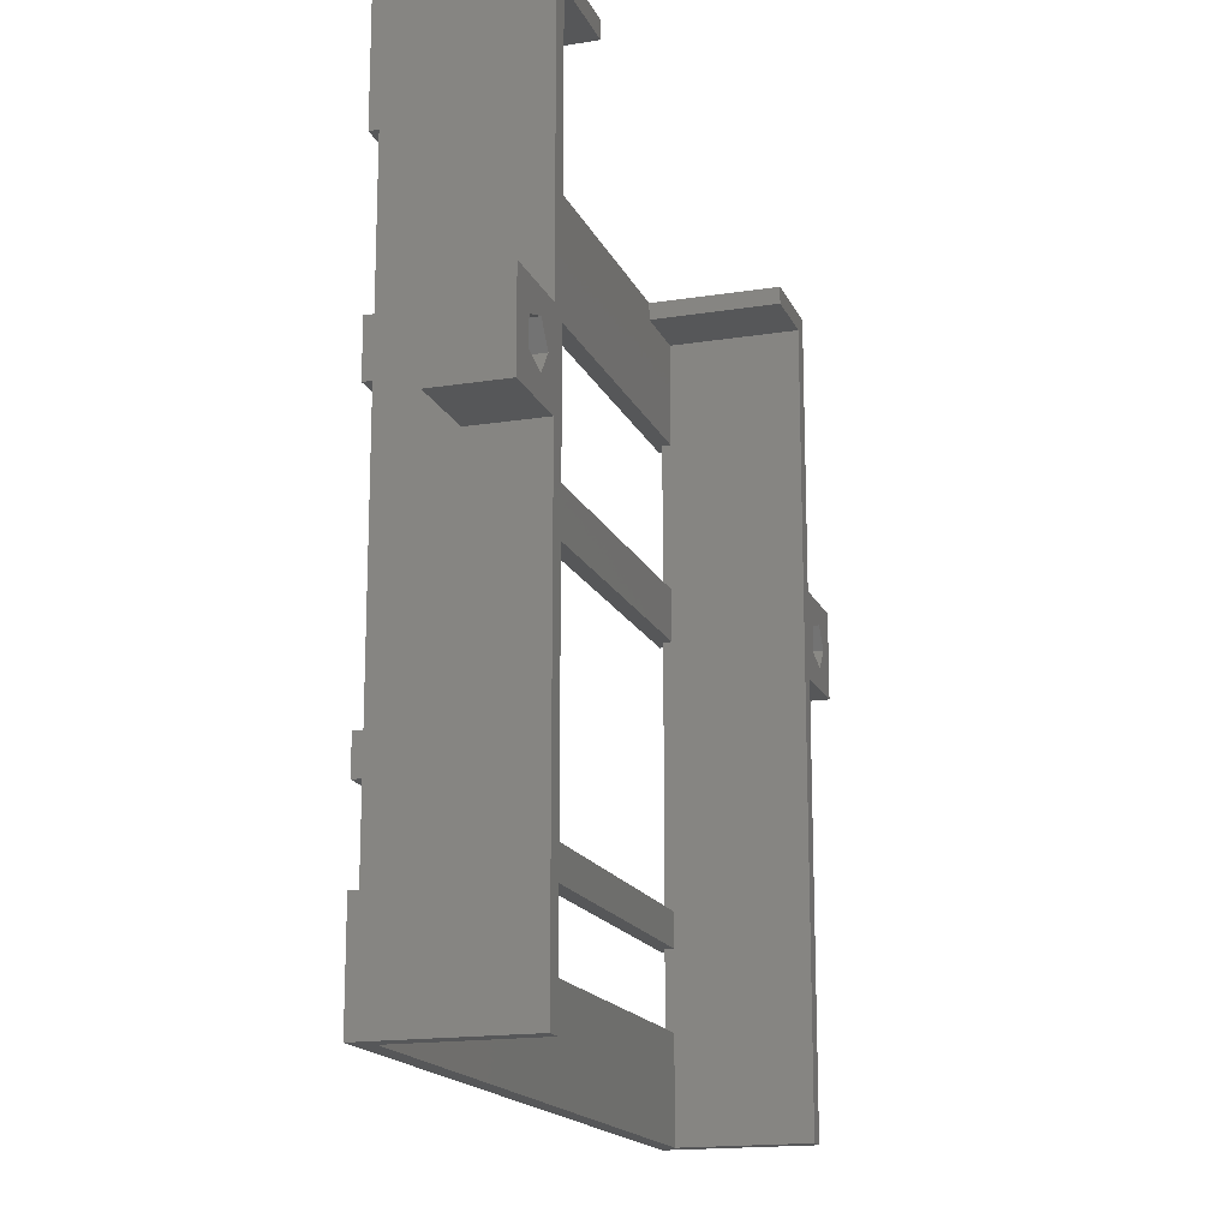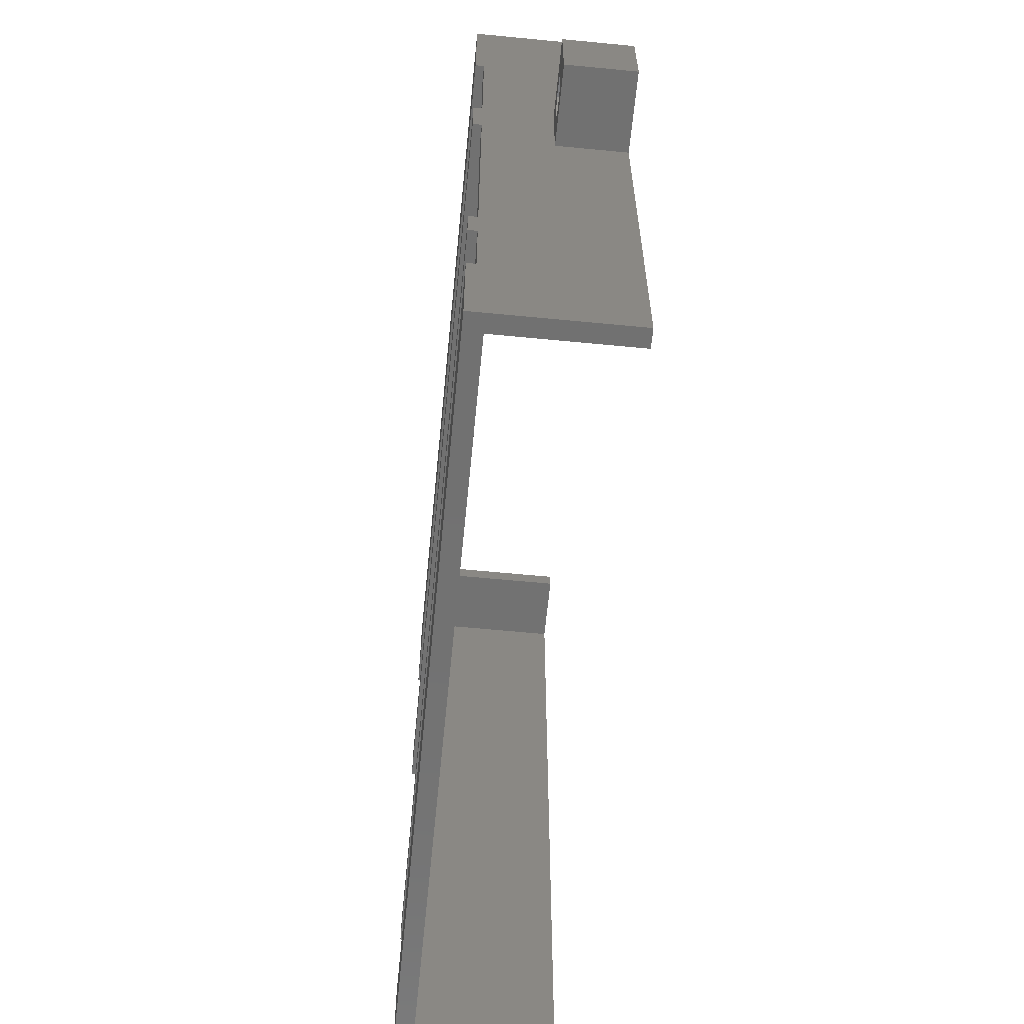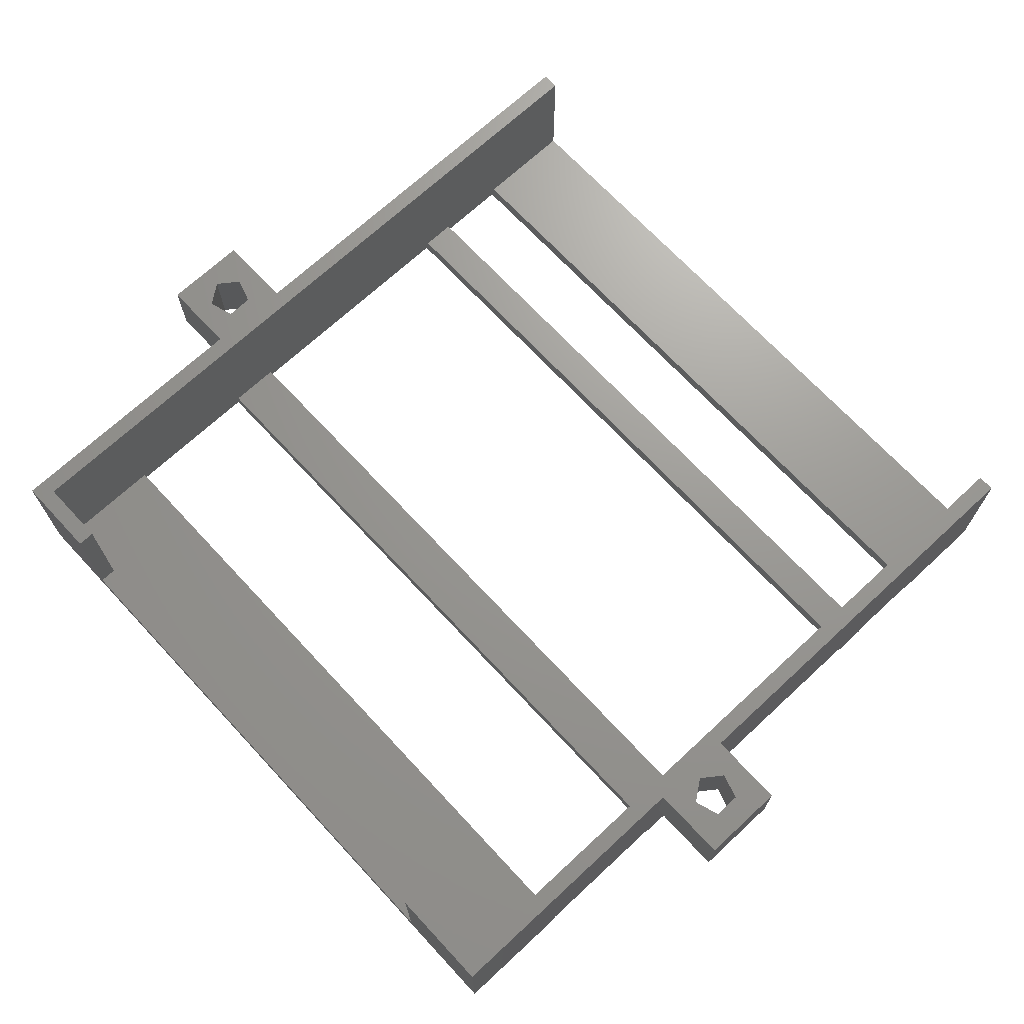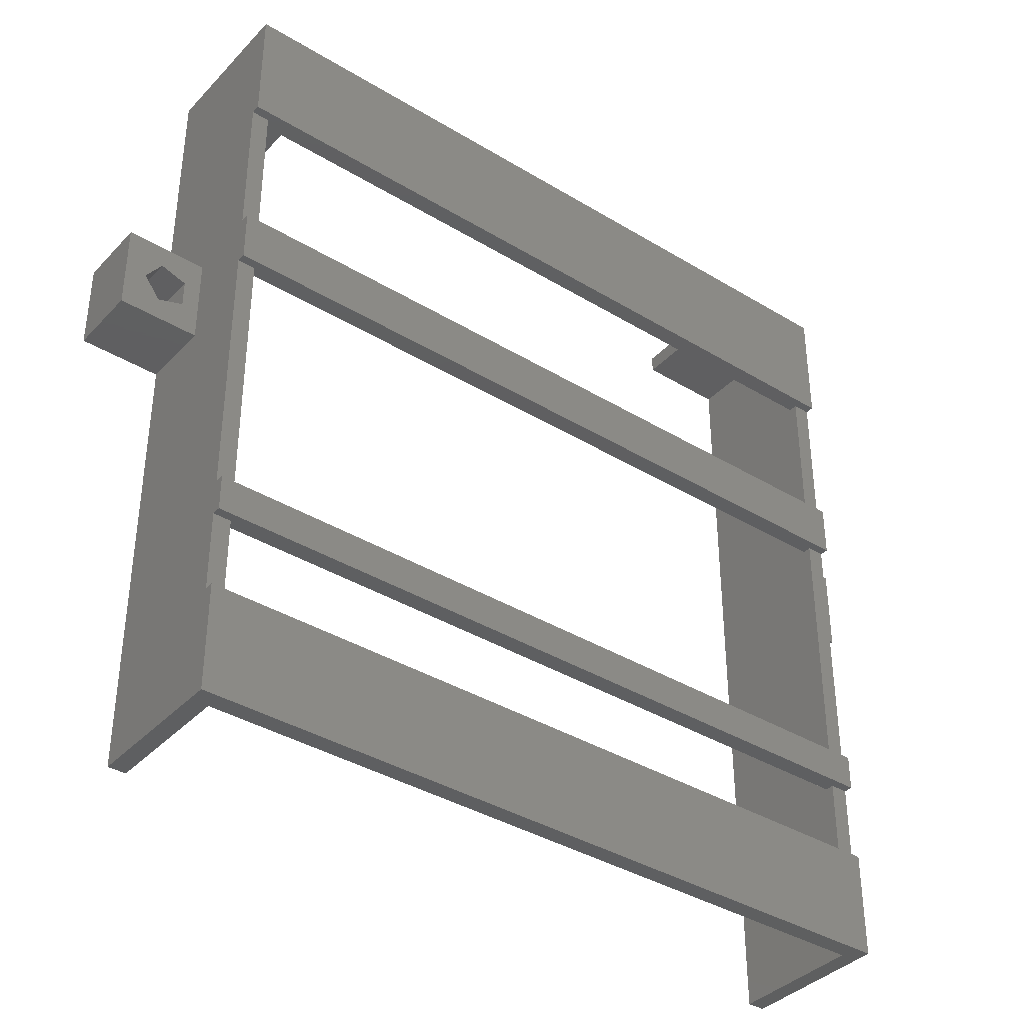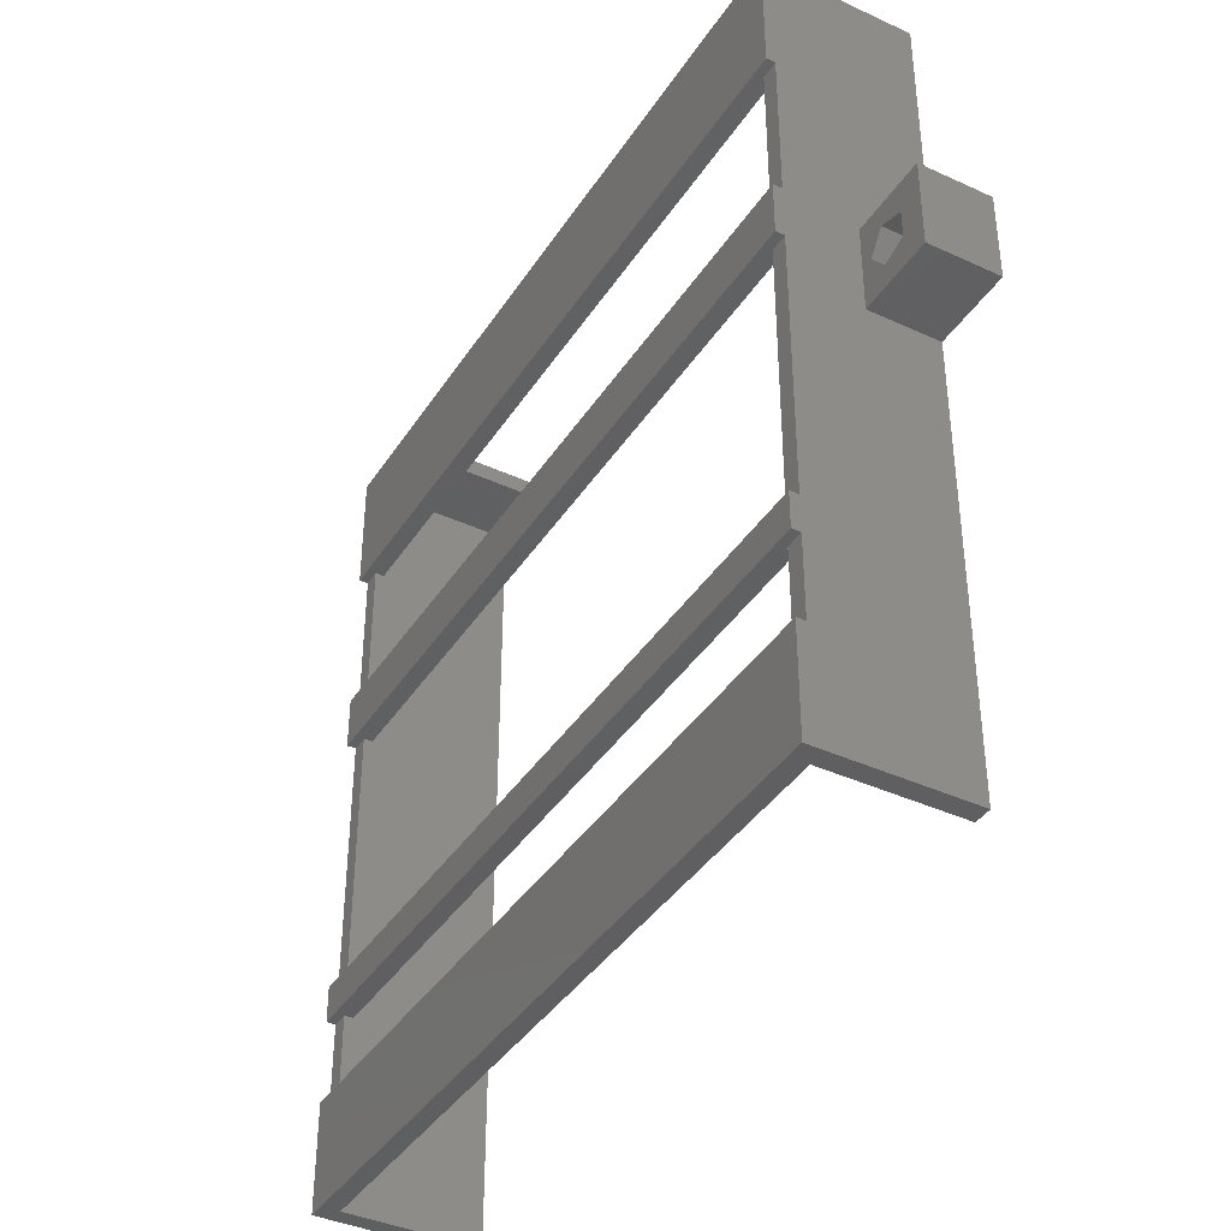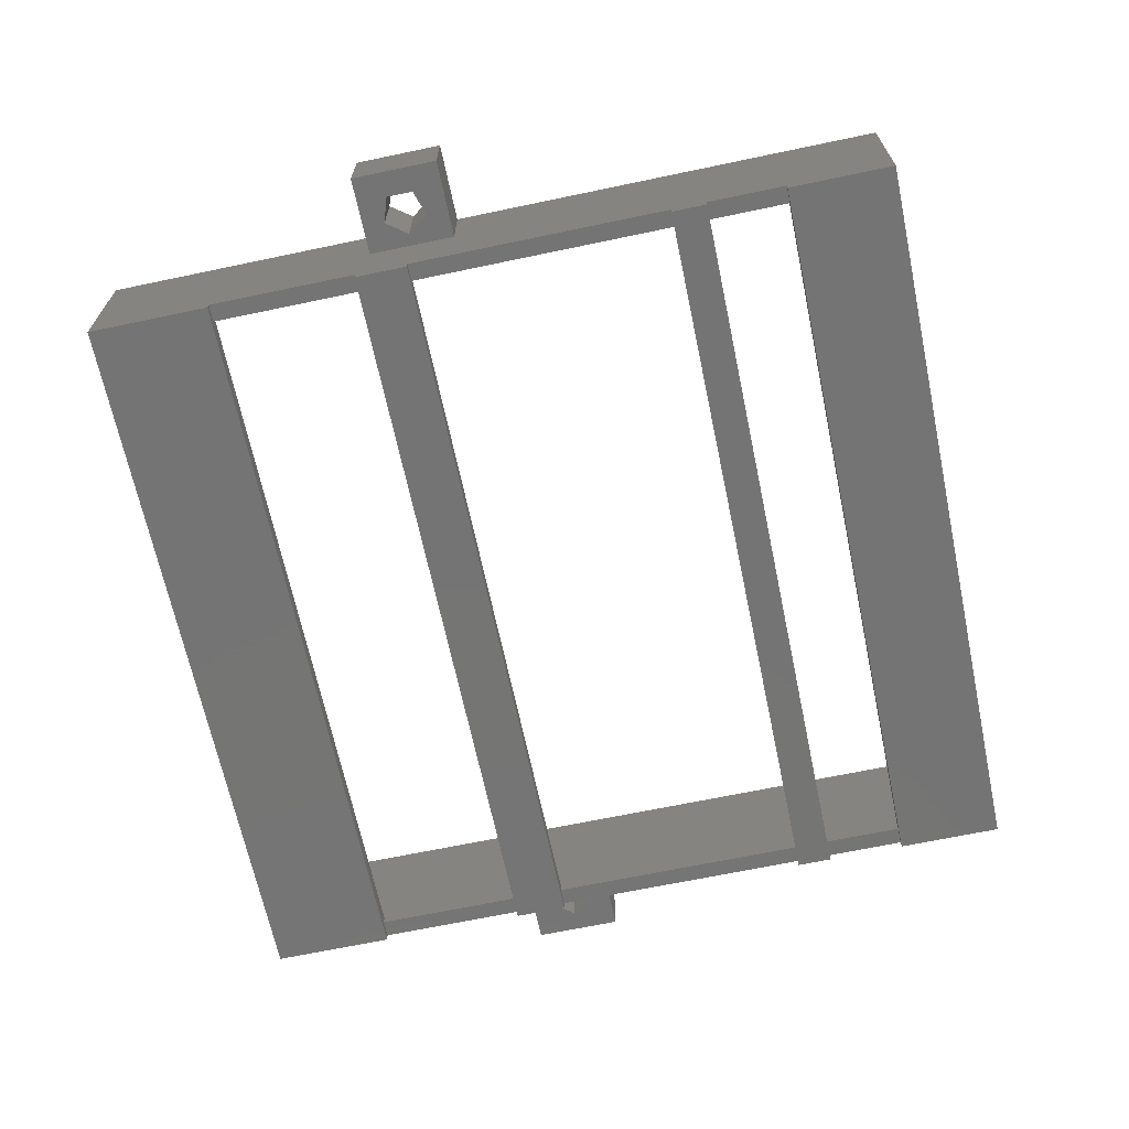
<metadata>
{"format":"stl","ext":"stl","renderer":"f3d","projection":"perspective","resolution":1024,"background":"white","views":[{"elev":-16.6,"azim":-72.1,"up":"+Y"},{"elev":-63.3,"azim":-95.6,"up":"+Y"},{"elev":69.8,"azim":-132.9,"up":"+Z"},{"elev":-37.9,"azim":142.3,"up":"+Y"},{"elev":-39.5,"azim":-119.8,"up":"+Y"},{"elev":-66.9,"azim":-78.1,"up":"+Z"}]}
</metadata>
<code>
# stl→obj: 108 verts, 232 faces
v -21.25 -16.5 -1
v -21.25 -22.5 -1
v -21.25 -16.5 -0.5
v -21.25 -10 -1
v -21.25 -12 -1
v -21.25 -10 -0.5
v -21.25 5 -0.5
v -21.25 8 -0.5
v -21.25 8 -1
v -21.25 5 -1
v -21.25 7.5 3.5
v -21.25 2.5 3.5
v -21.25 2.5 7.5
v -21.25 -12 -0.5
v -21.25 -22.5 7.5
v -21.25 16.5 -0.5
v -21.25 23.5 -1
v -21.25 16.5 -1
v -21.25 23.5 7.5
v -21.25 7.5 7.5
v 16.25 23.5 0
v -15.25 23.5 0
v 16.25 22.5 0
v 20.25 16.5 0
v 20.25 22.5 0
v -15.25 22.5 0
v -20.25 16.5 0
v -20.25 22.5 0
v 21.25 2.5 7.5
v 21.25 -10 -0.5
v 21.25 2.5 3.5
v 21.25 -12 -0.5
v 21.25 -10 -1
v 21.25 -22.5 7.5
v 21.25 -16.5 -0.5
v 21.25 -22.5 -1
v 21.25 -16.5 -1
v 21.25 5 -0.5
v 21.25 7.5 3.5
v 21.25 23.5 7.5
v 21.25 16.5 -0.5
v 21.25 23.5 -1
v 21.25 7.5 7.5
v 21.25 8 -0.5
v 21.25 8 -1
v 21.25 5 -1
v 21.25 16.5 -1
v 21.25 -12 -1
v 16.25 23.5 7.5
v -15.25 23.5 7.5
v -20.25 16.5 -0.5
v 20.25 16.5 -0.5
v -20.25 -16.5 0
v 20.25 -22.5 0
v 20.25 -16.5 0
v -20.25 -22.5 0
v 20.25 -16.5 -0.5
v -20.25 -16.5 -0.5
v -20.25 -22.5 7.5
v 20.25 -22.5 7.5
v -20.25 -10 0
v 20.25 -12 0
v 20.25 -10 0
v -20.25 -12 0
v 20.25 -10 -0.5
v -20.25 -10 -0.5
v -20.25 -12 -0.5
v 20.25 -12 -0.5
v -20.25 8 0
v 20.25 5 0
v 20.25 8 0
v -20.25 5 0
v -20.25 5 -0.5
v 20.25 5 -0.5
v 20.25 8 -0.5
v -20.25 8 -0.5
v 20.25 22.5 7.5
v 16.25 22.5 7.5
v 25.75 7.5 7.5
v 24.55 5 7.5
v 25.75 2.5 7.5
v 23.65 6.236 7.5
v 22.2 5.764 7.5
v 22.2 4.236 7.5
v 23.65 3.764 7.5
v -21.95 5 7.5
v -22.85 6.236 7.5
v -25.75 7.5 7.5
v -24.3 5.764 7.5
v -24.3 4.236 7.5
v -20.25 22.5 7.5
v -15.25 22.5 7.5
v -22.85 3.764 7.5
v -25.75 2.5 7.5
v -25.75 2.5 3.5
v -25.75 7.5 3.5
v -21.95 5 3.5
v -22.85 3.764 3.5
v -24.3 4.236 3.5
v -24.3 5.764 3.5
v -22.85 6.236 3.5
v 25.75 7.5 3.5
v 25.75 2.5 3.5
v 24.55 5 3.5
v 23.65 3.764 3.5
v 22.2 4.236 3.5
v 22.2 5.764 3.5
v 23.65 6.236 3.5
f 1 2 3
f 4 5 6
f 7 8 9
f 7 9 10
f 8 7 11
f 7 12 11
f 6 12 7
f 6 13 12
f 14 6 5
f 15 6 14
f 15 14 3
f 15 3 2
f 6 15 13
f 16 17 18
f 17 16 19
f 11 16 8
f 20 16 11
f 16 20 19
f 21 22 23
f 23 24 25
f 26 23 22
f 23 26 24
f 27 26 28
f 26 27 24
f 29 30 31
f 30 32 33
f 34 30 29
f 30 34 32
f 32 34 35
f 36 35 34
f 35 36 37
f 31 38 39
f 38 31 30
f 40 41 42
f 43 41 40
f 41 43 39
f 41 39 44
f 38 44 39
f 44 38 45
f 45 38 46
f 42 41 47
f 33 32 48
f 40 21 49
f 21 42 22
f 42 21 40
f 22 19 50
f 22 17 19
f 17 22 42
f 18 42 47
f 42 18 17
f 18 51 16
f 51 18 52
f 47 52 18
f 52 47 41
f 51 24 27
f 24 51 52
f 53 54 55
f 54 53 56
f 37 57 35
f 57 37 58
f 1 58 37
f 58 1 3
f 57 53 55
f 53 57 58
f 2 37 36
f 37 2 1
f 15 56 59
f 56 2 54
f 2 56 15
f 54 34 60
f 54 36 34
f 36 54 2
f 61 62 63
f 62 61 64
f 33 65 30
f 65 33 66
f 4 66 33
f 66 4 6
f 65 61 63
f 61 65 66
f 5 33 48
f 33 5 4
f 5 67 14
f 67 5 68
f 48 68 5
f 68 48 32
f 67 62 64
f 62 67 68
f 69 70 71
f 70 69 72
f 10 45 46
f 45 10 9
f 10 73 7
f 73 10 74
f 46 74 10
f 74 46 38
f 73 70 72
f 70 73 74
f 45 75 44
f 75 45 76
f 9 76 45
f 76 9 8
f 75 69 71
f 69 75 76
f 68 57 62
f 74 65 70
f 52 75 24
f 24 77 25
f 71 24 75
f 24 71 77
f 70 77 71
f 63 70 65
f 60 70 63
f 60 63 62
f 55 62 57
f 60 62 55
f 60 55 54
f 70 60 77
f 77 43 40
f 43 77 29
f 60 29 77
f 49 77 40
f 77 49 78
f 29 60 34
f 79 80 81
f 79 82 80
f 43 82 79
f 83 43 84
f 82 43 83
f 85 81 80
f 29 85 84
f 85 29 81
f 29 84 43
f 75 41 44
f 41 75 52
f 65 38 30
f 38 65 74
f 57 32 35
f 32 57 68
f 20 86 13
f 20 87 86
f 88 87 20
f 89 88 90
f 87 88 89
f 50 91 92
f 19 91 50
f 20 91 19
f 13 91 20
f 91 13 59
f 59 13 15
f 93 13 86
f 94 93 90
f 93 94 13
f 94 90 88
f 91 27 28
f 27 69 51
f 91 69 27
f 91 72 69
f 72 61 73
f 59 72 91
f 72 59 61
f 64 53 67
f 61 59 64
f 64 59 53
f 53 59 56
f 51 69 76
f 73 61 66
f 67 53 58
f 8 51 76
f 51 8 16
f 6 73 66
f 73 6 7
f 3 67 58
f 67 3 14
f 92 22 50
f 22 92 26
f 28 92 91
f 92 28 26
f 23 49 21
f 49 23 78
f 23 77 78
f 77 23 25
f 95 88 96
f 88 95 94
f 12 97 11
f 12 98 97
f 95 98 12
f 99 95 100
f 98 95 99
f 101 11 97
f 96 101 100
f 101 96 11
f 96 100 95
f 95 13 94
f 13 95 12
f 11 88 20
f 88 11 96
f 81 102 79
f 102 81 103
f 103 104 102
f 103 105 104
f 31 105 103
f 106 31 107
f 105 31 106
f 108 102 104
f 39 108 107
f 108 39 102
f 39 107 31
f 31 81 29
f 81 31 103
f 102 43 79
f 43 102 39
f 97 87 101
f 87 97 86
f 90 100 89
f 100 90 99
f 100 87 89
f 87 100 101
f 98 90 93
f 90 98 99
f 98 86 97
f 86 98 93
f 104 82 108
f 82 104 80
f 84 107 83
f 107 84 106
f 107 82 83
f 82 107 108
f 105 84 85
f 84 105 106
f 105 80 104
f 80 105 85

</code>
